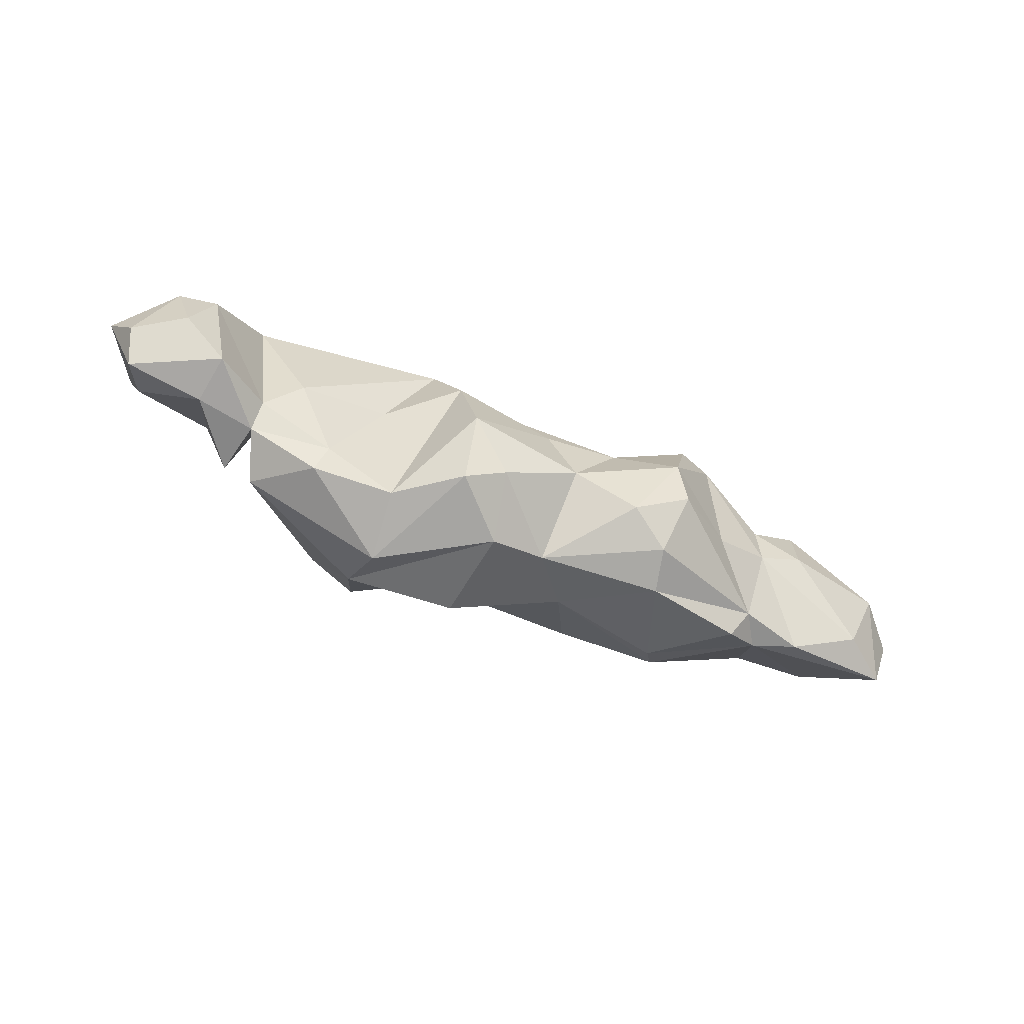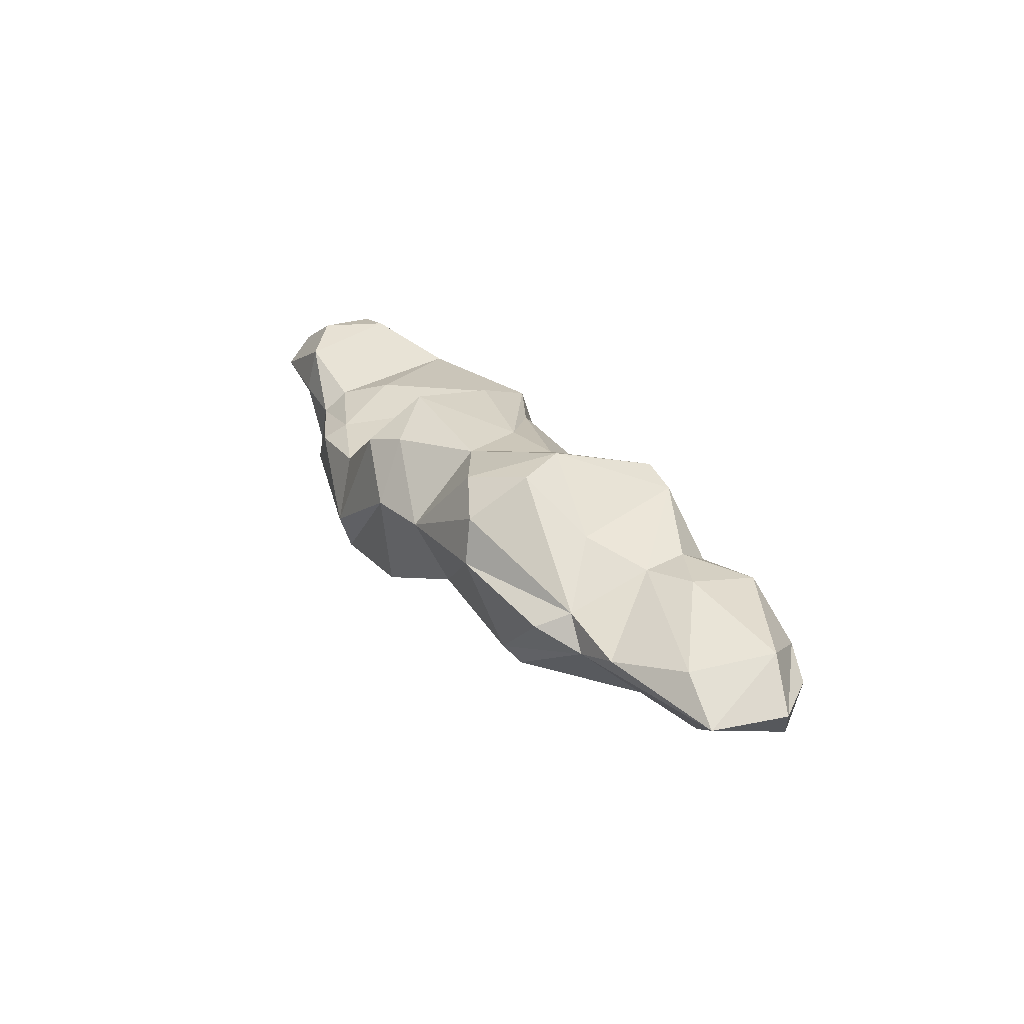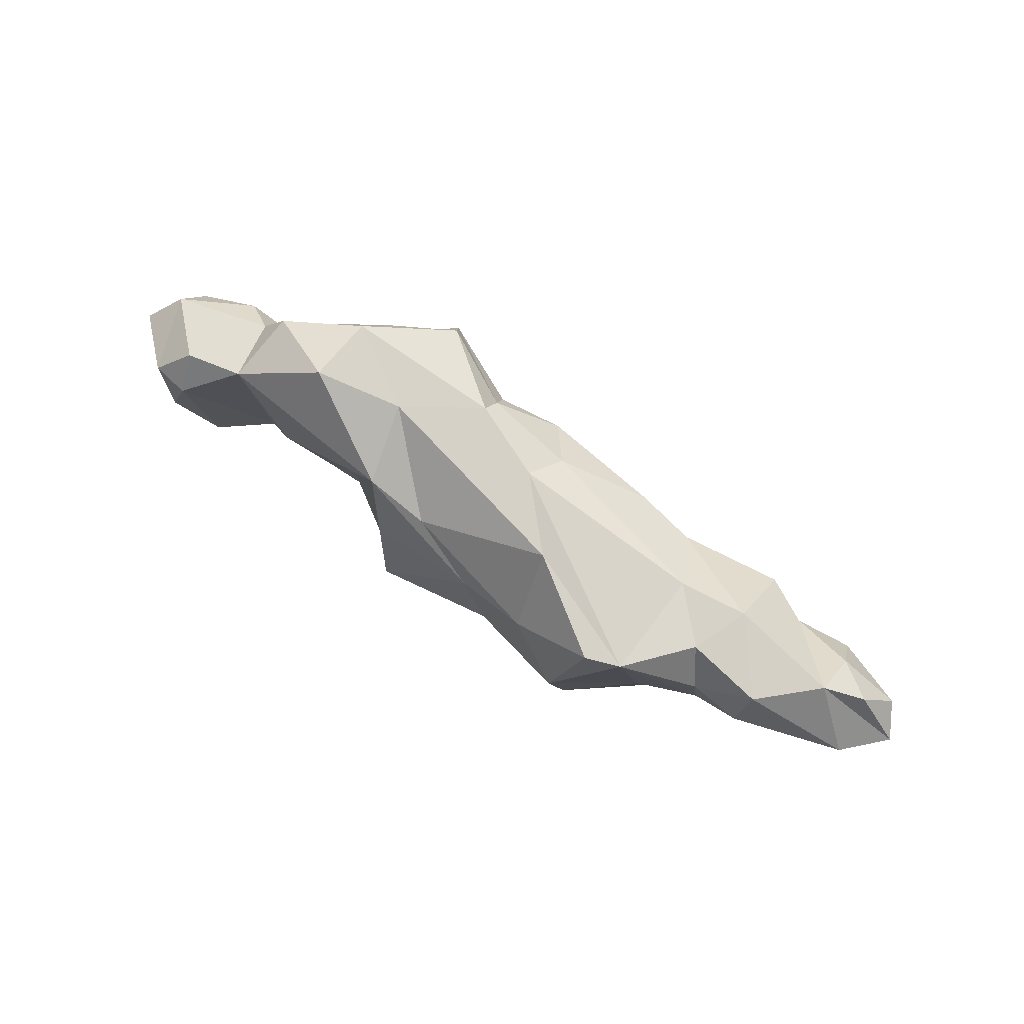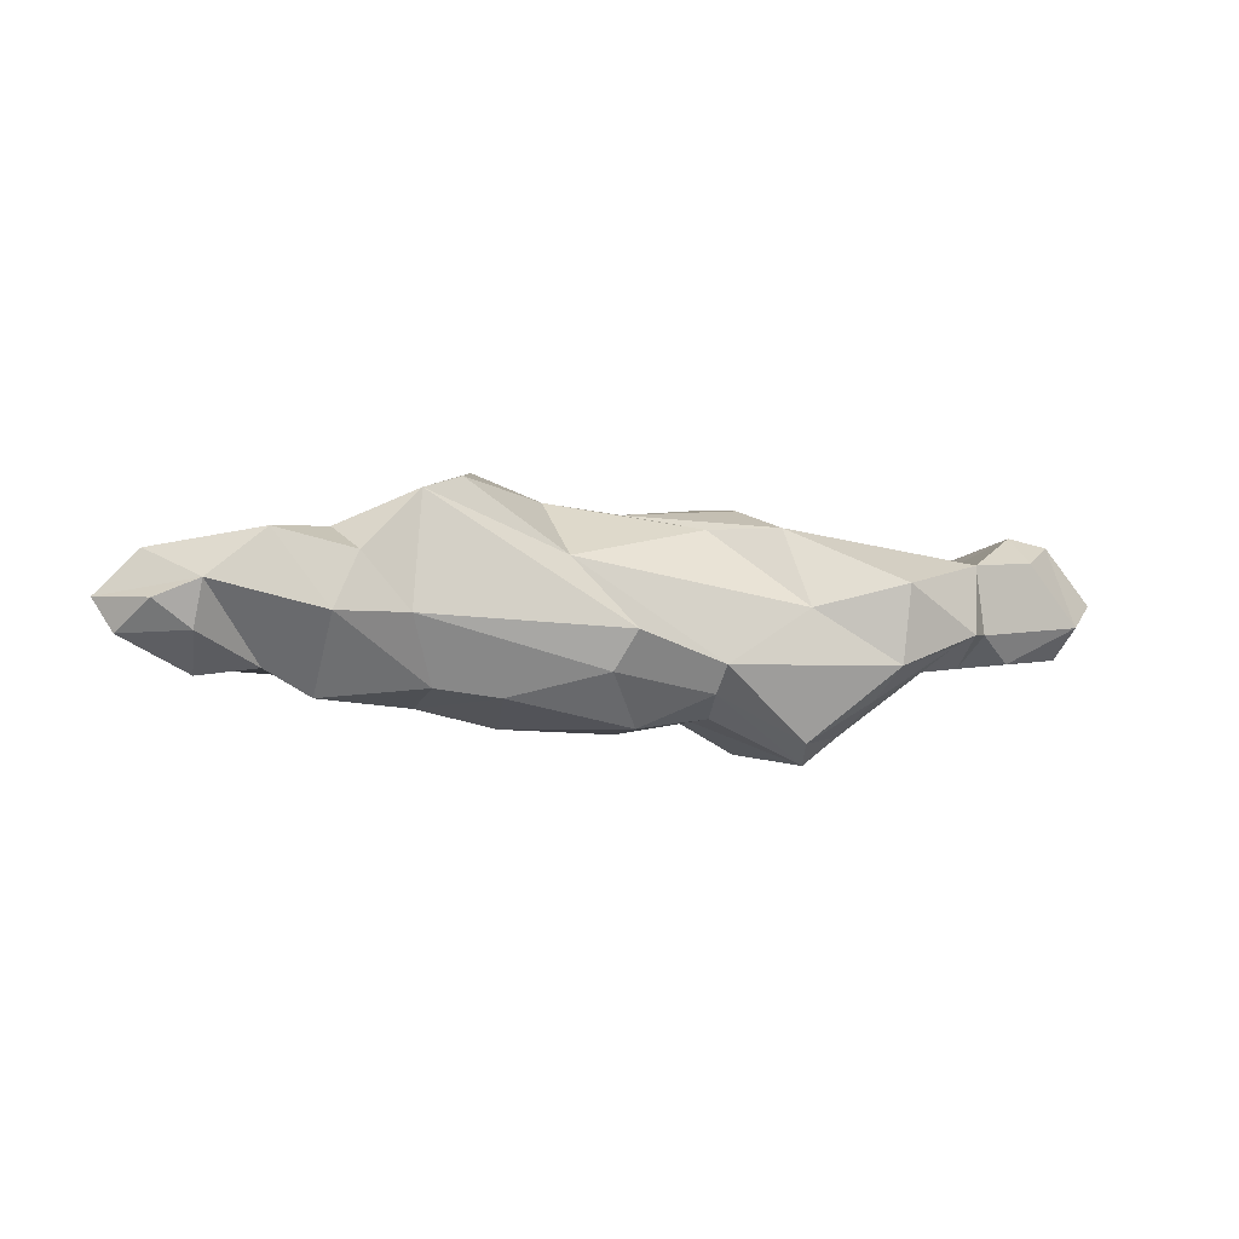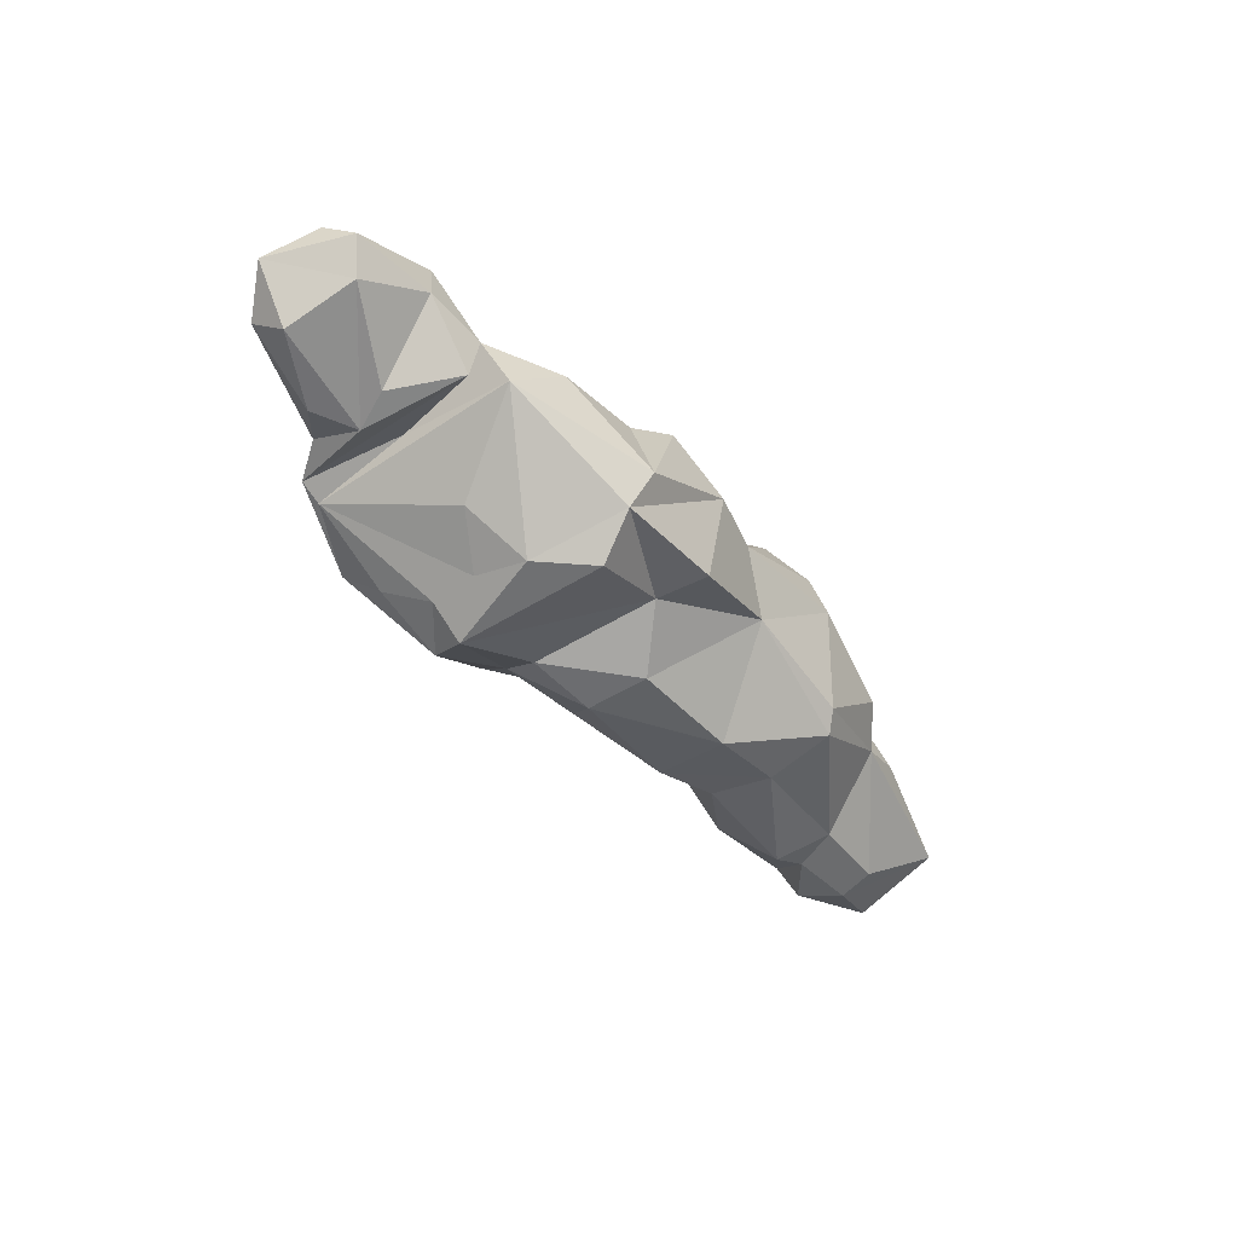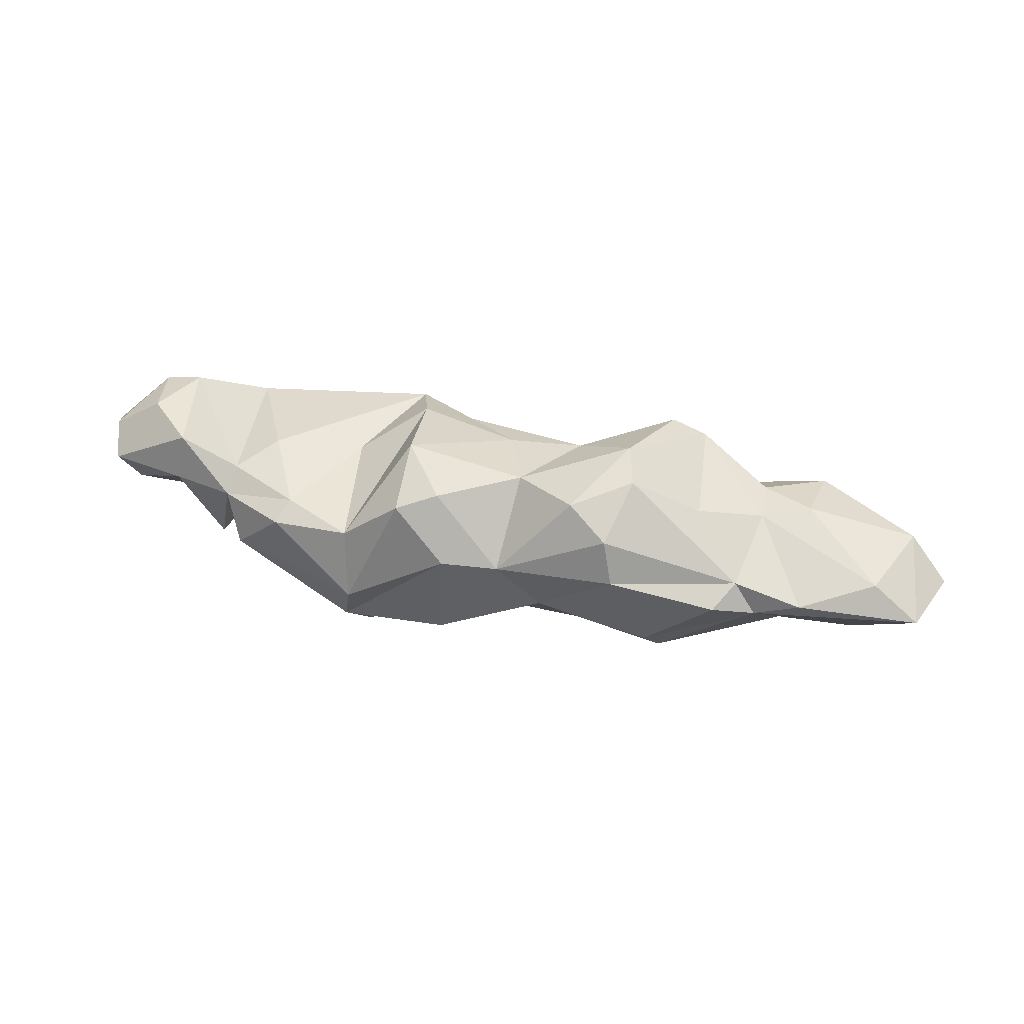
<metadata>
{"format":"obj","ext":"obj","renderer":"f3d","projection":"perspective","resolution":1024,"background":"white","views":[{"elev":-61.4,"azim":156.3,"up":"+Z"},{"elev":27.5,"azim":-120.1,"up":"+Y"},{"elev":72.3,"azim":-146.9,"up":"+Z"},{"elev":-8.5,"azim":-15.8,"up":"+Y"},{"elev":-47.1,"azim":127.4,"up":"+Y"},{"elev":38.4,"azim":-163.7,"up":"+Y"}]}
</metadata>
<code>
v 74.05 -20.37 -48.2
v -163.9 8.588 -11.64
v 230.9 27.51 4.165
v 235.1 42.11 21.74
v 170.8 67.82 42.67
v 121 51.32 77.69
v 98.7 -23.09 -24.71
v 48.99 103.6 -34.52
v -35.71 63.19 41.74
v -15.21 94.74 -35.15
v -33.64 28.31 -61.1
v -134.5 61.29 41.11
v -114.3 82.37 -21.08
v -145 75.35 19.54
v -230.6 61.57 16.39
v -172.4 75.97 6.703
v -215.4 55.33 -24.99
v -205 4.633 7.339
v 224.8 42.01 -30.45
v 251.9 56.62 3.924
v 234.5 58.96 -37.45
v -251.9 39.07 9.281
v 195.4 21.96 22.5
v 174 20.46 10.67
v 204 71.83 35.14
v 159.8 63.71 -32.3
v 76.2 39.84 63.7
v 55.92 94.56 13.57
v 18.5 57.86 -76.88
v 36.29 12.15 57.49
v -56.1 -13.47 -20.24
v 2.328 -14.69 -18.19
v 3.637 -15 15.4
v -13.94 9.192 38.89
v -4.043 28.63 48.74
v -105.3 92.56 37.26
v -79.31 106.2 -37.23
v -150.6 -4.677 12.77
v -204.6 10.34 -9.865
v 81.29 -1.34 -68.12
v -94.95 16.91 -60.53
v -227.1 35.38 38.43
v -207.9 21.67 36.77
v -205.2 44.18 47.26
v -175.9 69.78 42.83
v -240.6 36.8 -28.08
v -174.6 8.639 12.8
v 240.5 71.78 -20.85
v -241.6 21.48 16.9
v 161 53.13 -45.67
v 192.6 57.24 -43.47
v 182.3 24.6 -8.94
v 222.7 83.92 15.37
v 189.1 82.88 -38.66
v 201.8 87.76 15.45
v 213.9 88.71 -18.26
v 166.3 23.97 -45.04
v 153.7 33.22 4.098
v 162.8 30.76 57.61
v 176.3 33.68 38.7
v 122.9 53.89 -63.99
v 151.3 27.34 -55.61
v 151.9 24.95 56.89
v 127.5 -2.966 -11.7
v 118.3 61.69 -51.21
v 92.29 69.37 -0.8418
v 141.1 71.62 -11.5
v 75.3 21.79 -77.69
v 103.1 -18.57 2.298
v 101.8 -17.59 27.67
v 111.1 -2.429 52.22
v 119.1 12.87 70.43
v 67.87 80.59 46.75
v 79.43 58.28 -67.27
v 46.99 84.58 -68.69
v 22.43 4.554 -69.37
v 27.11 3.169 -42.12
v 38.77 -9.683 20.29
v 36.38 0.05379 39.26
v 84.47 -31.74 25.43
v 79.38 -22.93 44.94
v 34.99 81 29.98
v -11.35 55.42 -69.98
v -0.02198 91.83 1.299
v 25.71 91.12 -59.55
v -71.32 85.72 -67.41
v -77.05 62.9 -73.25
v -63.05 -3.077 22.4
v -86.36 98.98 37.34
v -39.91 95.59 2.049
v -49.36 98.43 -56.1
v -72.01 112 -14.14
v -141.4 57.08 -46.71
v -132.3 49.29 -63.05
v -153.1 39.16 -47.62
v -101.7 7.826 -53.14
v -95.19 1.608 14.14
v -97.86 -4.65 -19.79
v -109.5 33.44 38.73
v -177.1 46.87 -45.06
v -147.3 31.88 46.02
v -147.5 73.81 -4.661
f 42 43 44
f 47 44 43
f 44 45 15
f 15 45 16
f 15 16 17
f 46 17 100
f 100 95 46
f 46 95 39
f 39 95 2
f 39 2 47 18
f 18 47 43
f 18 43 49
f 4 3 20
f 19 21 20
f 3 19 20
f 20 21 48
f 48 21 56
f 4 20 53
f 20 48 53
f 39 18 46
f 46 18 49
f 49 43 42
f 49 42 22
f 42 44 22
f 22 44 15
f 46 49 22
f 46 22 15
f 46 15 17
f 54 51 50
f 54 56 21
f 54 21 51
f 21 19 51
f 51 19 52
f 50 51 57
f 60 24 23
f 24 57 52
f 57 51 52
f 52 19 24
f 24 19 3
f 23 24 3
f 60 23 4
f 4 23 3
f 5 60 4 25
f 25 4 53
f 26 55 54
f 55 5 25
f 55 25 53
f 54 55 56
f 56 55 53
f 56 53 48
f 67 26 65
f 26 50 65
f 26 54 50
f 50 57 58
f 50 58 62
f 58 57 59
f 59 57 24
f 60 59 24
f 5 59 60
f 67 5 26
f 26 5 55
f 74 65 61
f 61 65 50
f 61 50 62
f 63 64 62
f 63 62 58
f 63 58 59
f 6 59 5
f 73 6 5
f 72 71 63
f 72 63 59
f 6 72 59
f 73 5 67
f 66 73 67
f 65 66 67
f 75 74 68
f 74 61 68
f 68 61 62
f 68 62 40
f 40 62 7
f 40 7 1
f 77 40 1
f 80 69 70
f 81 80 70
f 80 7 69
f 80 1 7
f 69 7 64
f 7 62 64
f 81 70 71
f 70 69 63
f 69 64 63
f 71 70 63
f 30 72 27
f 72 81 71
f 27 72 6
f 73 27 6
f 8 28 74
f 8 74 75
f 84 73 28
f 74 28 66
f 66 28 73
f 74 66 65
f 85 29 83
f 85 75 29
f 75 68 29
f 29 68 40
f 29 40 76
f 76 40 77
f 83 29 76 11
f 76 77 11
f 33 32 78
f 78 32 77
f 34 33 79
f 33 78 79
f 32 11 77
f 80 77 1
f 78 77 80
f 79 80 81
f 79 78 80
f 90 9 82
f 9 35 30
f 35 34 79 30
f 30 79 81
f 30 81 72
f 82 9 27
f 27 9 30
f 82 27 73
f 83 10 85
f 84 90 82
f 10 84 8
f 84 82 73
f 8 84 28
f 85 10 8
f 75 85 8
f 91 83 86
f 86 83 87
f 87 83 11
f 87 11 41
f 41 11 96
f 88 31 33
f 31 96 11
f 31 11 32
f 31 32 33
f 88 33 34
f 89 36 9
f 90 89 9
f 36 35 9
f 99 34 35
f 86 37 91
f 37 92 91
f 91 92 10
f 92 89 90
f 92 90 10
f 10 90 84
f 91 10 83
f 37 86 93
f 93 86 87
f 93 87 94
f 94 87 41
f 95 94 41
f 95 41 96
f 98 96 31
f 97 98 88
f 88 98 31
f 101 97 99
f 99 97 88 34
f 12 99 36
f 36 99 35
f 93 13 37
f 13 36 92
f 92 36 89
f 37 13 92
f 17 102 100
f 102 93 100
f 93 94 95
f 93 95 100
f 47 2 38
f 2 96 98
f 38 2 98
f 96 2 95
f 38 98 97
f 101 38 97
f 45 44 101
f 45 12 14
f 44 47 38 101
f 101 99 12
f 45 101 12
f 17 16 102
f 16 45 14
f 16 14 102
f 14 12 36
f 102 14 36
f 102 36 13
f 93 102 13

</code>
